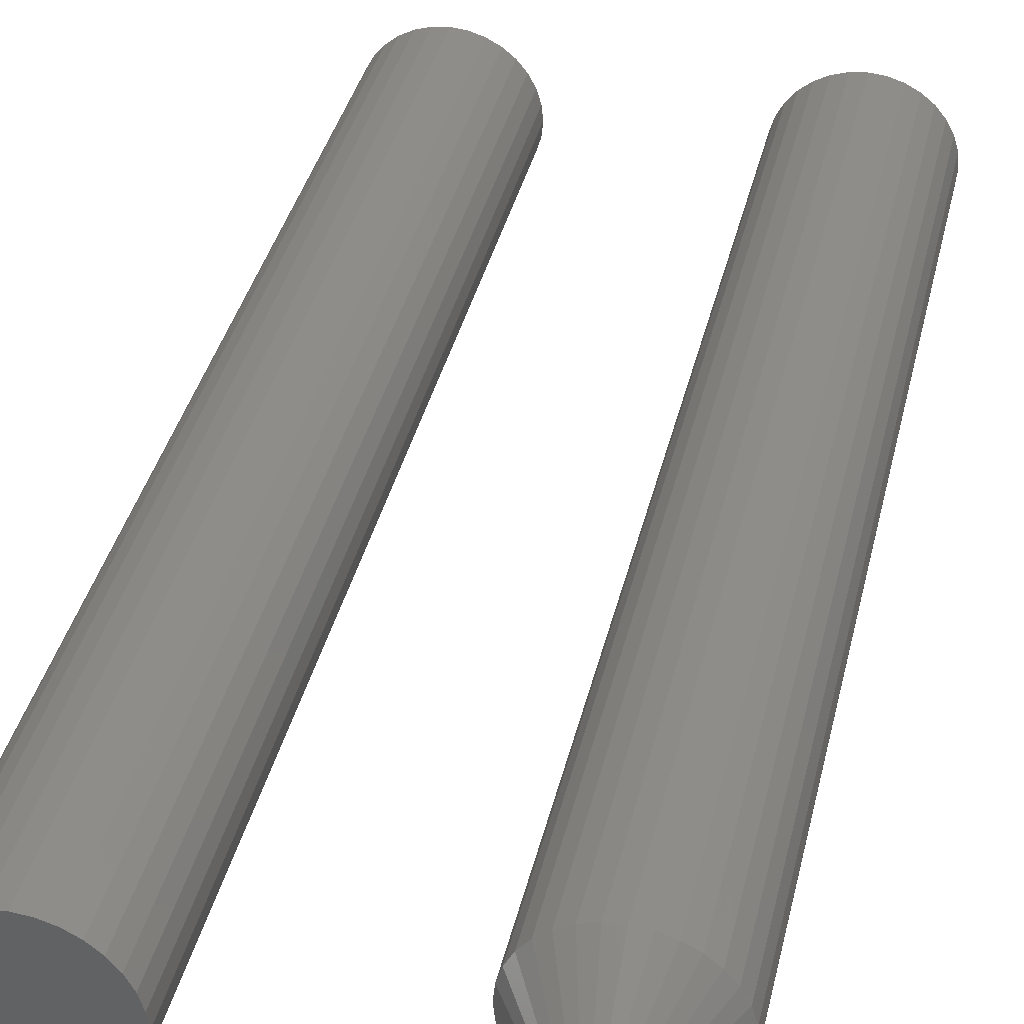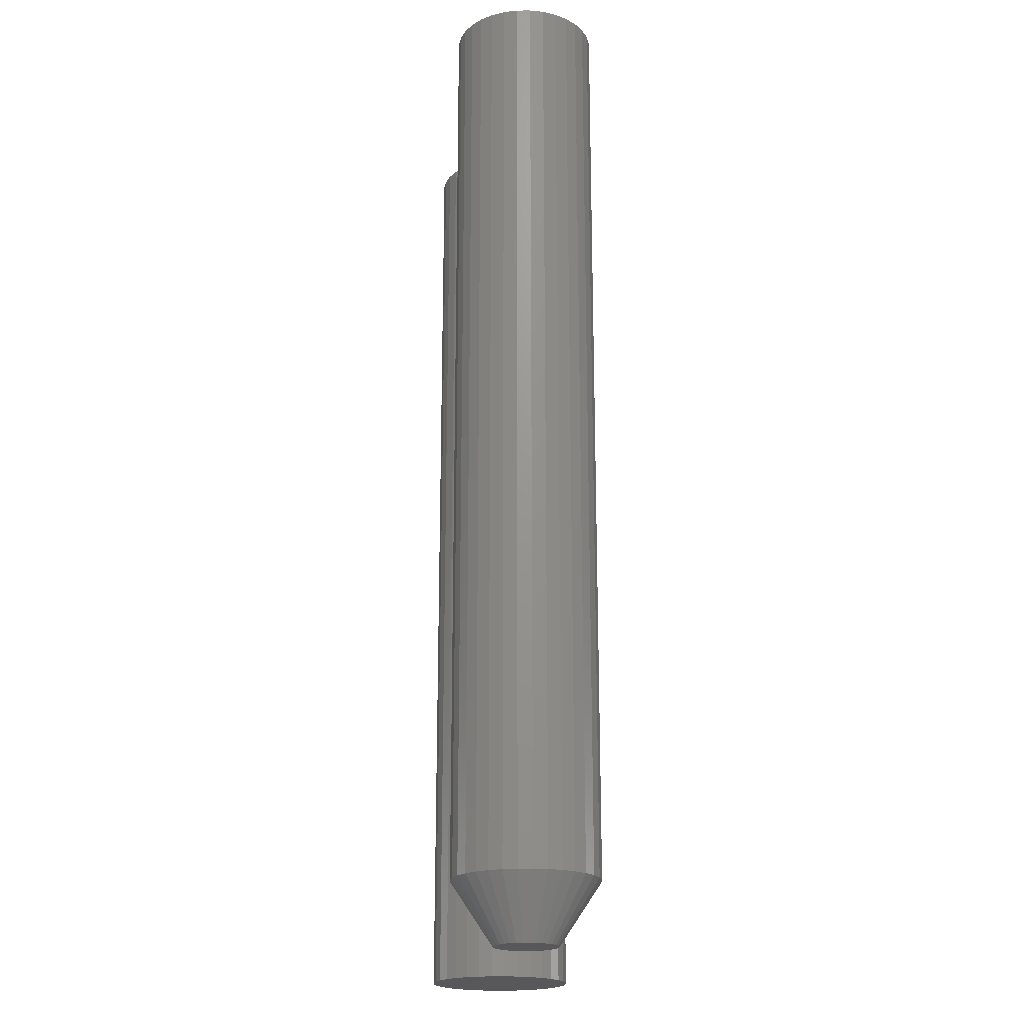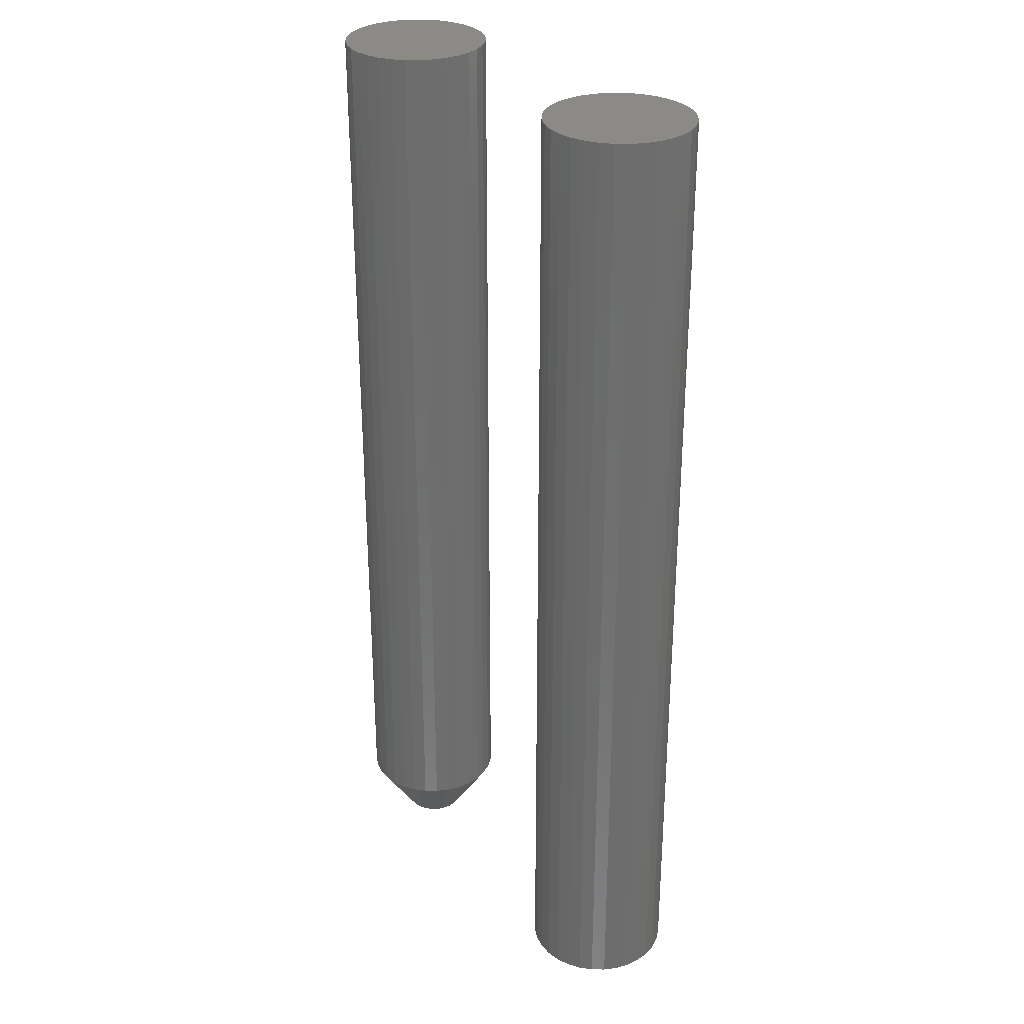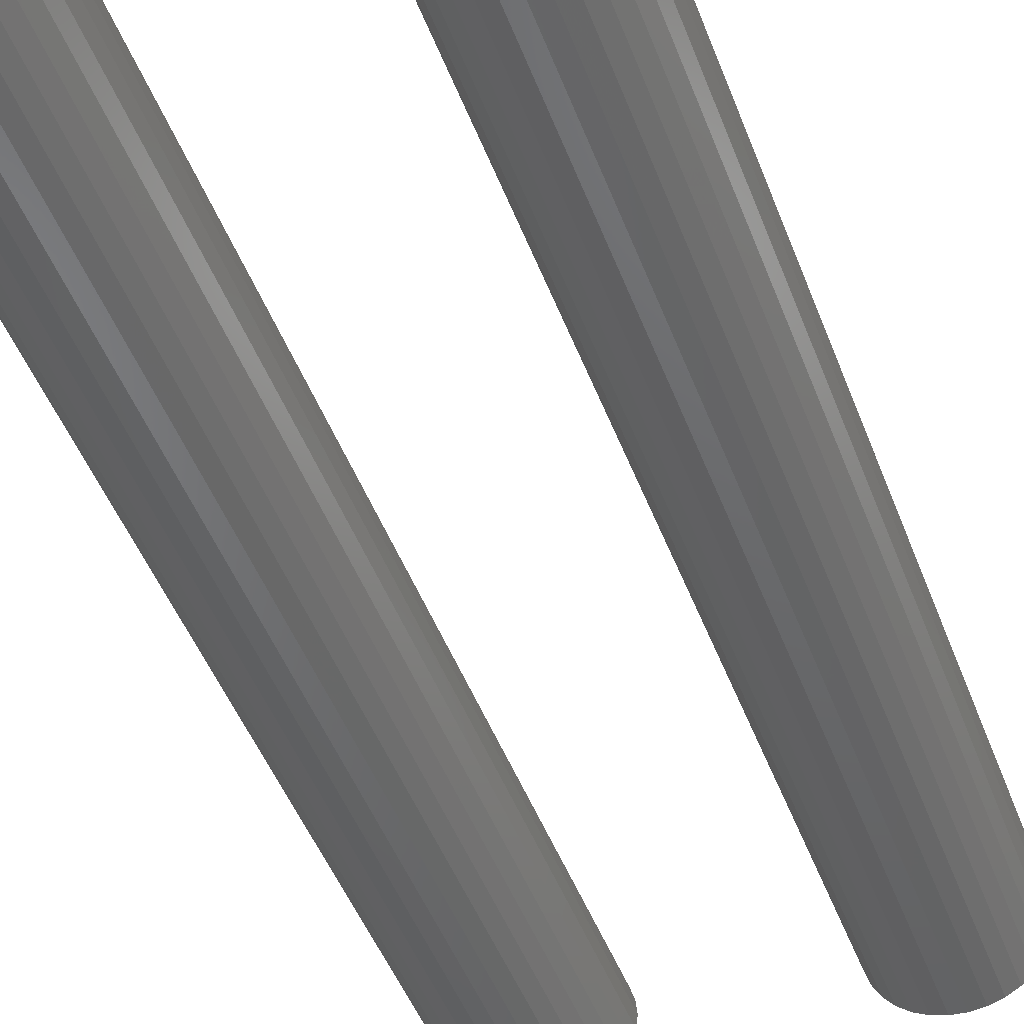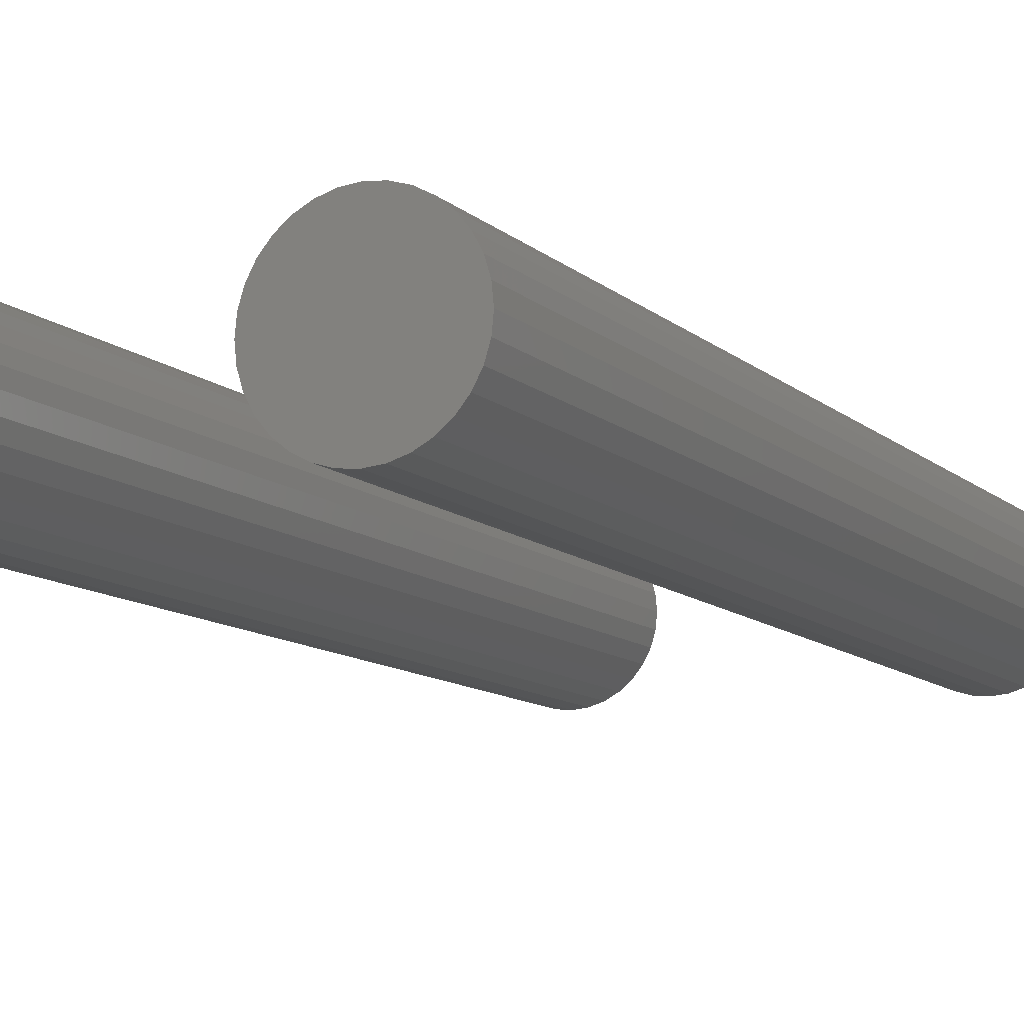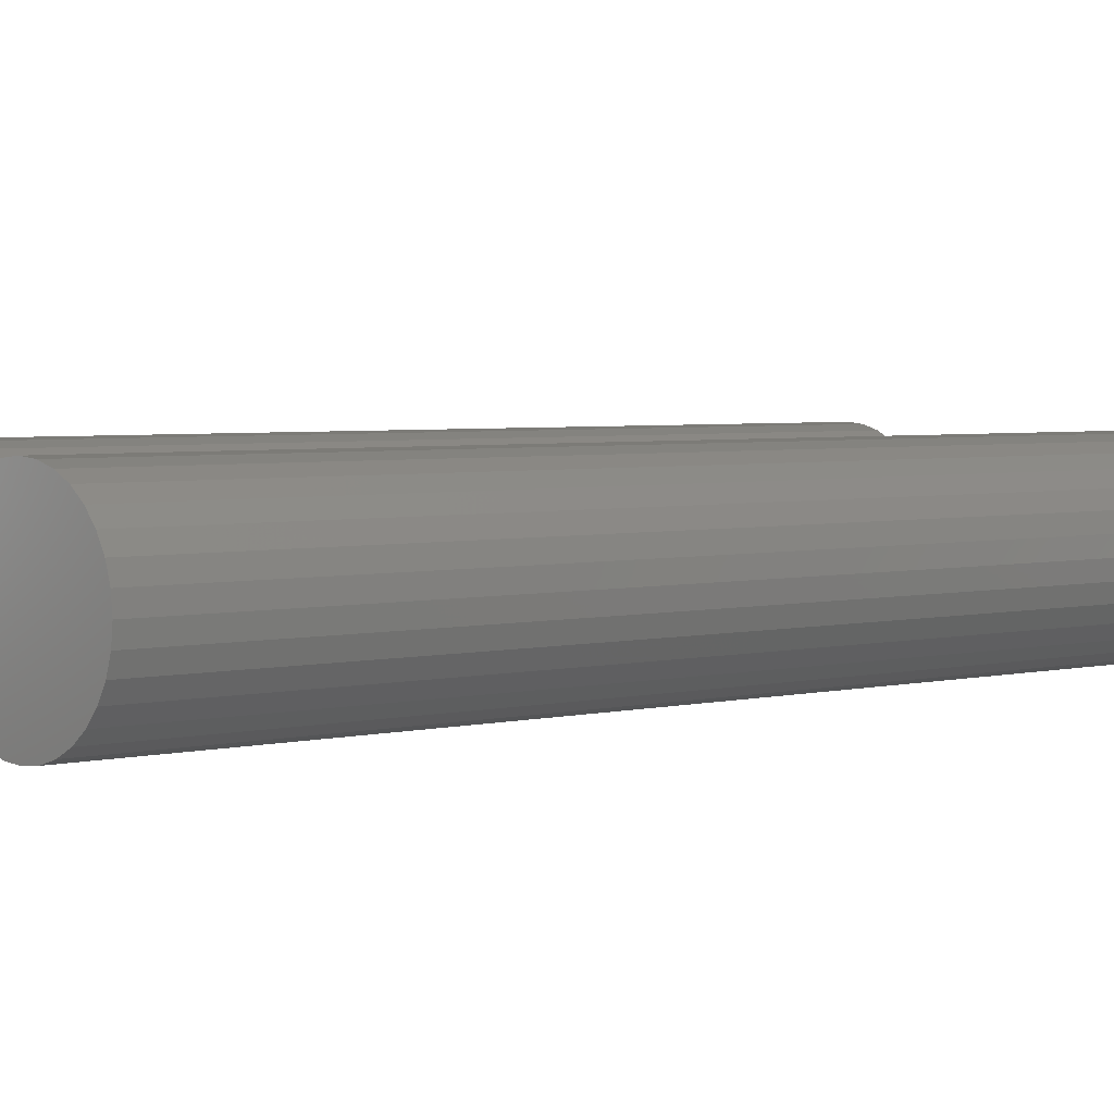
<metadata>
{"format":"stl","ext":"stl","renderer":"f3d","projection":"perspective","resolution":1024,"background":"white","views":[{"elev":36.8,"azim":12.7,"up":"+Z"},{"elev":-19.9,"azim":85.2,"up":"+Y"},{"elev":30.2,"azim":-128.7,"up":"+Y"},{"elev":-49.3,"azim":20.7,"up":"+Z"},{"elev":-10.4,"azim":-153.9,"up":"+Z"},{"elev":3.2,"azim":-133.2,"up":"+Z"}]}
</metadata>
<code>
# stl→obj: 160 verts, 312 faces
v 0.11 3.451e-18 0.02401
v 0.1053 3.159e-18 0.02355
v 0.1008 2.877e-18 0.02219
v 0.1146 3.744e-18 0.02355
v 0.1191 4.025e-18 0.02219
v 0.09661 2.618e-18 0.01997
v 0.1233 4.284e-18 0.01997
v 0.09297 2.391e-18 0.01698
v 0.1269 4.512e-18 0.01698
v 0.08998 2.204e-18 0.01334
v 0.1299 4.698e-18 0.01334
v 0.08777 2.066e-18 0.009189
v 0.1321 4.837e-18 0.009189
v 0.0864 1.98e-18 0.004685
v 0.1335 4.922e-18 0.004685
v 0.1335 4.922e-18 -0.004685
v 0.08777 2.066e-18 -0.009189
v 0.1321 4.837e-18 -0.009189
v 0.08998 2.204e-18 -0.01334
v 0.1299 4.698e-18 -0.01334
v 0.09297 2.391e-18 -0.01698
v 0.1269 4.512e-18 -0.01698
v 0.09661 2.618e-18 -0.01997
v 0.1233 4.284e-18 -0.01997
v 0.1008 2.877e-18 -0.02219
v 0.1191 4.025e-18 -0.02219
v 0.1053 3.159e-18 -0.02355
v 0.11 3.451e-18 -0.02401
v 0.1146 3.744e-18 -0.02355
v 0.134 4.951e-18 -2.423e-17
v 0.08594 1.952e-18 -3.377e-10
v 0.0864 1.98e-18 -0.004685
v 0.1652 0.75 -6.768e-18
v 0.1652 0.04688 -2.03e-17
v 0.1642 0.75 -0.01078
v 0.1642 0.04688 -0.01078
v 0.161 0.75 -0.02115
v 0.161 0.04688 -0.02115
v 0.1559 0.75 -0.0307
v 0.1559 0.04688 -0.0307
v 0.149 0.75 -0.03908
v 0.149 0.04688 -0.03908
v 0.1407 0.75 -0.04595
v 0.1407 0.04688 -0.04595
v 0.1311 0.75 -0.05106
v 0.1311 0.04688 -0.05106
v 0.1207 0.75 -0.0542
v 0.1207 0.04688 -0.0542
v 0.11 0.75 -0.05526
v 0.11 0.04688 -0.05526
v 0.09917 0.75 -0.0542
v 0.09917 0.04688 -0.0542
v 0.0888 0.75 -0.05106
v 0.0888 0.04688 -0.05106
v 0.07925 0.75 -0.04595
v 0.07925 0.04688 -0.04595
v 0.07087 0.75 -0.03908
v 0.07087 0.04688 -0.03908
v 0.064 0.75 -0.0307
v 0.064 0.04688 -0.0307
v 0.05889 0.75 -0.02115
v 0.05889 0.04688 -0.02115
v 0.05575 0.75 -0.01078
v 0.05575 0.04688 -0.01078
v 0.05469 0.75 6.768e-18
v 0.05469 0.04688 6.768e-18
v 0.05575 0.75 0.01078
v 0.05575 0.04688 0.01078
v 0.05889 0.75 0.02115
v 0.05889 0.04688 0.02115
v 0.064 0.75 0.0307
v 0.064 0.04688 0.0307
v 0.07087 0.75 0.03908
v 0.07087 0.04688 0.03908
v 0.07925 0.75 0.04595
v 0.07925 0.04688 0.04595
v 0.0888 0.75 0.05106
v 0.0888 0.04688 0.05106
v 0.09917 0.75 0.0542
v 0.09917 0.04688 0.0542
v 0.11 0.75 0.05526
v 0.11 0.04688 0.05526
v 0.1207 0.75 0.0542
v 0.1207 0.04688 0.0542
v 0.1311 0.75 0.05106
v 0.1311 0.04688 0.05106
v 0.1407 0.75 0.04595
v 0.1407 0.04688 0.04595
v 0.149 0.75 0.03908
v 0.149 0.04688 0.03908
v 0.1559 0.75 0.0307
v 0.1559 0.04688 0.0307
v 0.161 0.75 0.02115
v 0.161 0.04688 0.02115
v 0.1642 0.75 0.01078
v 0.1642 0.04688 0.01078
v -0.1322 0.75 0.05526
v -0.1215 0.75 0.0542
v -0.143 0.75 0.0542
v -0.1534 0.75 0.05106
v -0.1111 0.75 0.05106
v -0.1629 0.75 0.04595
v -0.1015 0.75 0.04595
v -0.1713 0.75 0.03908
v -0.09316 0.75 0.03908
v -0.1782 0.75 0.0307
v -0.08629 0.75 0.0307
v -0.1833 0.75 0.02115
v -0.08118 0.75 0.02115
v -0.08629 0.75 -0.0307
v -0.1782 0.75 -0.0307
v -0.08118 0.75 -0.02115
v -0.1713 0.75 -0.03908
v -0.09316 0.75 -0.03908
v -0.1629 0.75 -0.04595
v -0.1015 0.75 -0.04595
v -0.1534 0.75 -0.05106
v -0.1111 0.75 -0.05106
v -0.143 0.75 -0.0542
v -0.1215 0.75 -0.0542
v -0.1322 0.75 -0.05526
v -0.1833 0.75 -0.02115
v -0.1864 0.75 -0.01078
v -0.07804 0.75 -0.01078
v -0.1875 0.75 2.03e-17
v -0.07697 0.75 -2.03e-17
v -0.1864 0.75 0.01078
v -0.07804 0.75 0.01078
v -0.143 -5.985e-19 0.0542
v -0.1215 5.985e-19 0.0542
v -0.1322 3.852e-33 0.05526
v -0.1534 -1.174e-18 0.05106
v -0.1111 1.174e-18 0.05106
v -0.1629 -1.704e-18 0.04595
v -0.1015 1.704e-18 0.04595
v -0.1713 -2.169e-18 0.03908
v -0.09316 2.169e-18 0.03908
v -0.1782 -2.551e-18 0.0307
v -0.08629 2.551e-18 0.0307
v -0.1833 -2.834e-18 0.02115
v -0.08118 2.834e-18 0.02115
v -0.08118 2.834e-18 -0.02115
v -0.1782 -2.551e-18 -0.0307
v -0.08629 2.551e-18 -0.0307
v -0.1713 -2.169e-18 -0.03908
v -0.09316 2.169e-18 -0.03908
v -0.1629 -1.704e-18 -0.04595
v -0.1015 1.704e-18 -0.04595
v -0.1534 -1.174e-18 -0.05106
v -0.1111 1.174e-18 -0.05106
v -0.143 -5.985e-19 -0.0542
v -0.1215 5.985e-19 -0.0542
v -0.1322 -1.503e-33 -0.05526
v -0.07804 3.009e-18 0.01078
v -0.1864 -3.009e-18 0.01078
v -0.07697 3.068e-18 -2.03e-17
v -0.1875 -3.068e-18 2.03e-17
v -0.07804 3.009e-18 -0.01078
v -0.1864 -3.009e-18 -0.01078
v -0.1833 -2.834e-18 -0.02115
f 1 2 3
f 4 1 3
f 4 3 5
f 5 3 6
f 5 6 7
f 7 6 8
f 7 8 9
f 9 8 10
f 9 10 11
f 11 10 12
f 11 12 13
f 13 12 14
f 13 14 15
f 16 17 18
f 18 17 19
f 18 19 20
f 20 19 21
f 20 21 22
f 22 21 23
f 22 23 24
f 24 23 25
f 24 25 26
f 26 25 27
f 26 27 28
f 26 28 29
f 15 14 30
f 30 14 31
f 30 31 16
f 16 31 32
f 16 32 17
f 33 34 35
f 35 34 36
f 35 36 37
f 37 36 38
f 37 38 39
f 39 38 40
f 39 40 41
f 41 40 42
f 41 42 43
f 43 42 44
f 43 44 45
f 45 44 46
f 45 46 47
f 47 46 48
f 47 48 49
f 49 48 50
f 49 50 51
f 51 50 52
f 51 52 53
f 53 52 54
f 53 54 55
f 55 54 56
f 55 56 57
f 57 56 58
f 57 58 59
f 59 58 60
f 59 60 61
f 61 60 62
f 61 62 63
f 63 62 64
f 63 64 65
f 65 64 66
f 65 66 67
f 67 66 68
f 67 68 69
f 69 68 70
f 69 70 71
f 71 70 72
f 71 72 73
f 73 72 74
f 73 74 75
f 75 74 76
f 75 76 77
f 77 76 78
f 77 78 79
f 79 78 80
f 79 80 81
f 81 80 82
f 81 82 83
f 83 82 84
f 83 84 85
f 85 84 86
f 85 86 87
f 87 86 88
f 87 88 89
f 89 88 90
f 89 90 91
f 91 90 92
f 91 92 93
f 93 92 94
f 93 94 95
f 95 94 96
f 95 96 33
f 33 96 34
f 31 14 66
f 14 68 66
f 34 96 30
f 96 15 30
f 96 94 13
f 15 96 13
f 94 92 11
f 13 94 11
f 92 90 9
f 11 92 9
f 90 88 7
f 9 90 7
f 88 86 5
f 7 88 5
f 84 82 4
f 4 86 84
f 5 86 4
f 80 78 3
f 2 80 3
f 2 1 80
f 78 76 6
f 3 78 6
f 76 74 8
f 6 76 8
f 74 72 10
f 8 74 10
f 72 70 12
f 10 72 12
f 14 70 68
f 12 70 14
f 1 4 82
f 82 80 1
f 30 16 34
f 16 36 34
f 66 64 31
f 64 32 31
f 64 62 17
f 32 64 17
f 62 60 19
f 17 62 19
f 60 58 21
f 19 60 21
f 58 56 23
f 21 58 23
f 56 54 25
f 23 56 25
f 52 50 27
f 27 54 52
f 25 54 27
f 48 46 26
f 29 48 26
f 29 28 48
f 46 44 24
f 26 46 24
f 44 42 22
f 24 44 22
f 42 40 20
f 22 42 20
f 40 38 18
f 20 40 18
f 16 38 36
f 18 38 16
f 28 27 50
f 50 48 28
f 81 83 79
f 77 79 83
f 85 77 83
f 75 77 85
f 87 75 85
f 73 75 87
f 89 73 87
f 71 73 89
f 91 71 89
f 69 71 91
f 93 69 91
f 39 59 37
f 57 59 39
f 41 57 39
f 55 57 41
f 43 55 41
f 53 55 43
f 45 53 43
f 51 53 45
f 47 51 45
f 49 51 47
f 59 61 37
f 37 61 63
f 37 63 35
f 35 63 65
f 35 65 33
f 33 65 67
f 33 67 95
f 95 67 69
f 95 69 93
f 97 98 99
f 100 99 98
f 101 100 98
f 102 100 101
f 103 102 101
f 104 102 103
f 105 104 103
f 106 104 105
f 107 106 105
f 108 106 107
f 109 108 107
f 110 111 112
f 113 111 110
f 114 113 110
f 115 113 114
f 116 115 114
f 117 115 116
f 118 117 116
f 119 117 118
f 120 119 118
f 121 119 120
f 111 122 112
f 112 122 123
f 112 123 124
f 124 123 125
f 124 125 126
f 126 125 127
f 126 127 128
f 128 127 108
f 128 108 109
f 129 130 131
f 130 129 132
f 130 132 133
f 133 132 134
f 133 134 135
f 135 134 136
f 135 136 137
f 137 136 138
f 137 138 139
f 139 138 140
f 139 140 141
f 142 143 144
f 144 143 145
f 144 145 146
f 146 145 147
f 146 147 148
f 148 147 149
f 148 149 150
f 150 149 151
f 150 151 152
f 152 151 153
f 141 140 154
f 154 140 155
f 154 155 156
f 156 155 157
f 156 157 158
f 158 157 159
f 158 159 142
f 142 159 160
f 142 160 143
f 126 156 124
f 124 156 158
f 124 158 112
f 112 158 142
f 112 142 110
f 110 142 144
f 110 144 114
f 114 144 146
f 114 146 116
f 116 146 148
f 116 148 118
f 118 148 150
f 118 150 120
f 120 150 152
f 120 152 121
f 121 152 153
f 121 153 119
f 119 153 151
f 119 151 117
f 117 151 149
f 117 149 115
f 115 149 147
f 115 147 113
f 113 147 145
f 113 145 111
f 111 145 143
f 111 143 122
f 122 143 160
f 122 160 123
f 123 160 159
f 123 159 125
f 125 159 157
f 125 157 127
f 127 157 155
f 127 155 108
f 108 155 140
f 108 140 106
f 106 140 138
f 106 138 104
f 104 138 136
f 104 136 102
f 102 136 134
f 102 134 100
f 100 134 132
f 100 132 99
f 99 132 129
f 99 129 97
f 97 129 131
f 97 131 98
f 98 131 130
f 98 130 101
f 101 130 133
f 101 133 103
f 103 133 135
f 103 135 105
f 105 135 137
f 105 137 107
f 107 137 139
f 107 139 109
f 109 139 141
f 109 141 128
f 128 141 154
f 128 154 126
f 126 154 156

</code>
